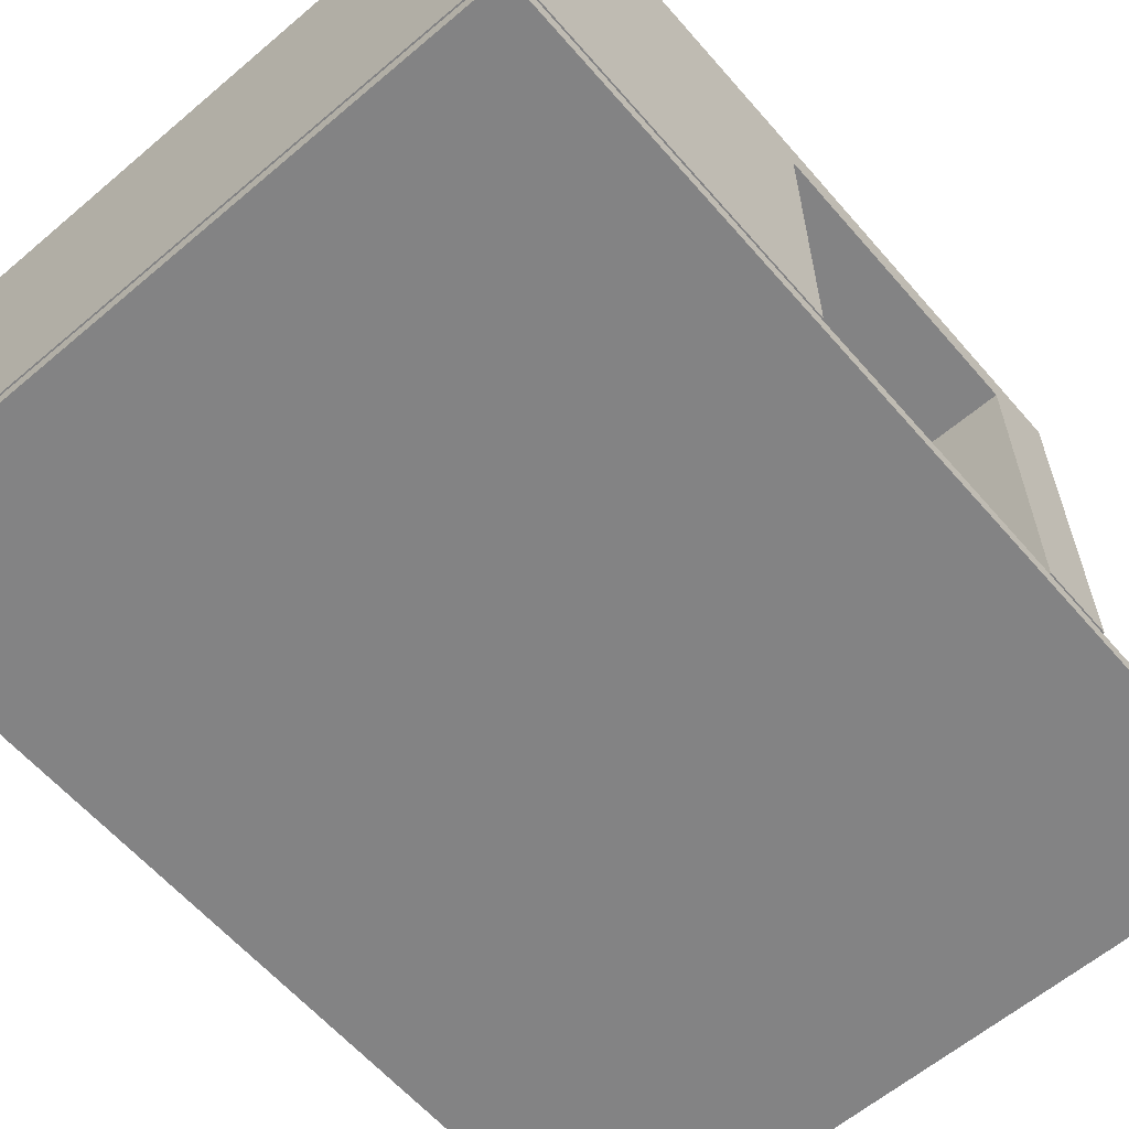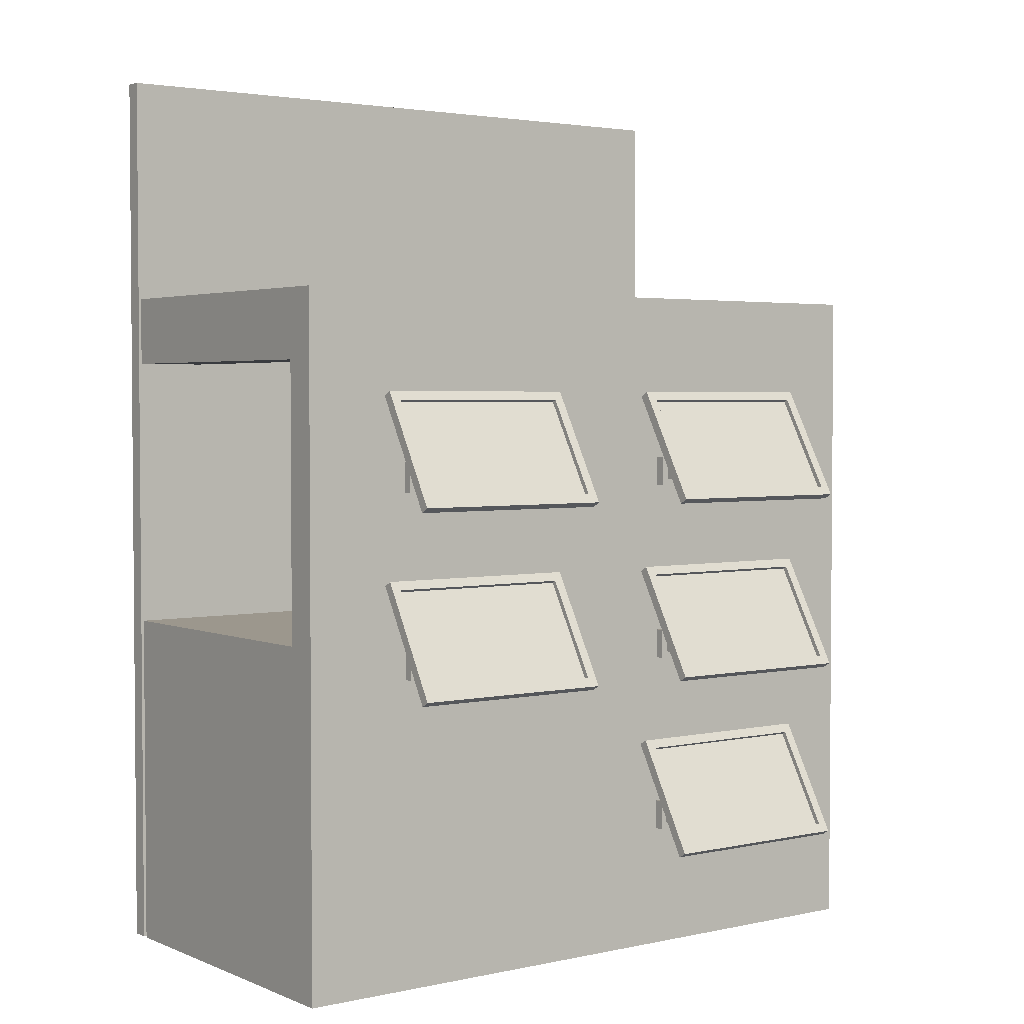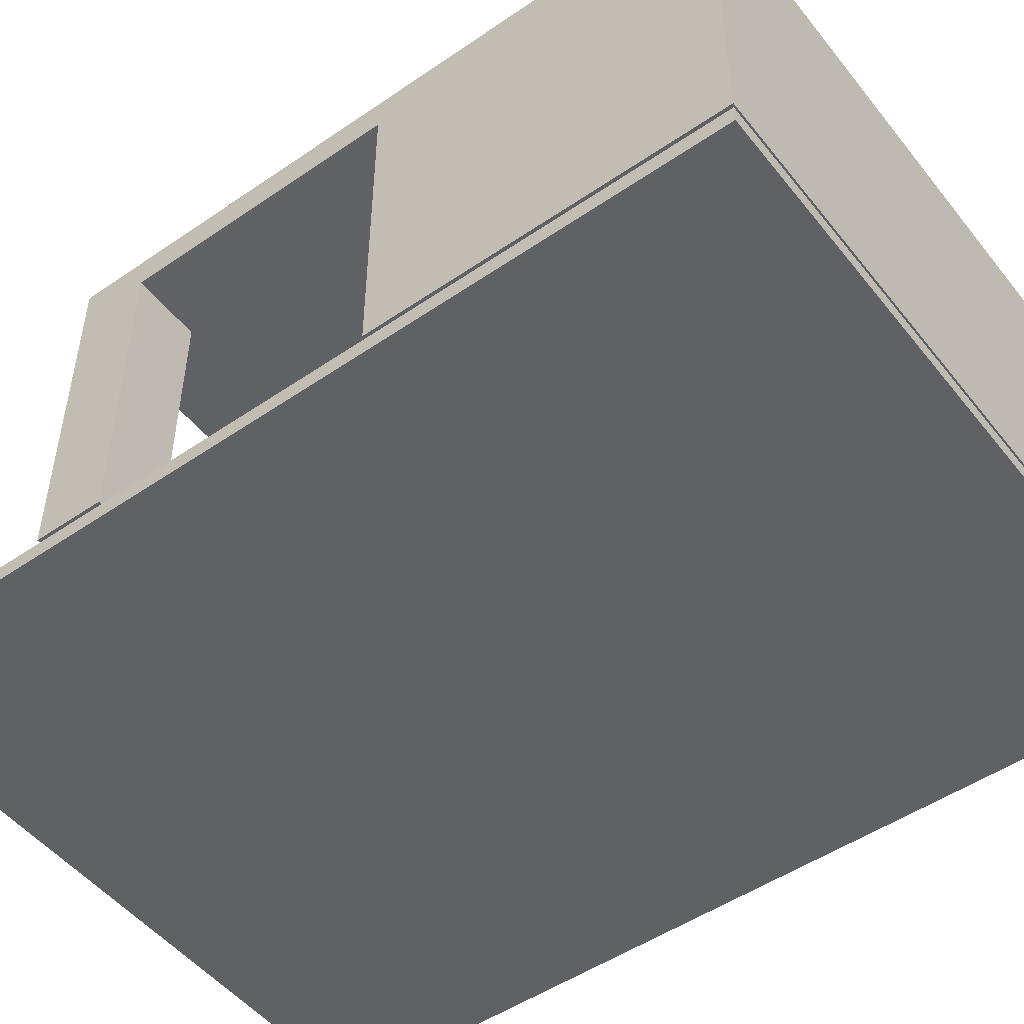
<metadata>
{"format":"obj","ext":"obj","renderer":"f3d","projection":"perspective","resolution":1024,"background":"white","views":[{"elev":-61.1,"azim":-139.2,"up":"+Y"},{"elev":2.9,"azim":143.5,"up":"+Z"},{"elev":-50.1,"azim":127.0,"up":"+Y"}]}
</metadata>
<code>
g block_columns_21
v -0.5 0.1 -2
v 2.5 0.1 -2
v -0.5 0.1 -3.5
v 2.5 0.1 -3.5
v -0.5 0.325 -2
v -0.5 0.325 -3.5
v 2.5 0.325 -3.5
v 2.5 0.325 -2
v -0.2 0.325 -0.5
v -0.2 0.1 -0.8
v -0.2 0.1 -0.5
v -0.2 0.325 -0.8
v -0.5 0.1 -0.5
v -0.5 0.325 -0.5
v 2.5 0.1 -0.8
v 2.5 0.325 -0.8
v 2.2 0.1 -0.8
v 2.2 0.325 -0.8
v 2.5 0.1 -0.5
v 2.5 0.325 -0.5
v 2.2 0.1 -0.5
v 2.2 0.325 -0.5
v -0.5 0.1 -0.8
v -0.5 0.325 -0.8
v 2.5 1.6 -0.5
v -0.5 1.6 -0.5
v 2.5 1.6 -3.5
v -0.5 1.6 -3.5
v -0.5 1.45 -0.8
v -0.5 1.45 -2
v 2.5 1.45 -2
v 2.5 1.45 -0.8
v 2.2 1.45 -0.8
v 2.2 1.45 -0.5
v -0.2 1.45 -0.5
v -0.2 1.45 -0.8
f 3 2 1
f 2 3 4
f 5 3 1
f 3 5 6
f 3 7 4
f 7 3 6
f 4 8 2
f 8 4 7
f 11 10 9
f 12 9 10
f 11 9 13
f 14 13 9
f 17 16 15
f 16 17 18
f 16 19 15
f 19 16 20
f 19 20 21
f 22 21 20
f 23 12 10
f 12 23 24
f 23 11 13
f 11 23 10
f 17 21 18
f 22 18 21
f 13 24 23
f 24 13 14
f 17 19 21
f 19 17 15
f 5 2 8
f 2 5 1
f 27 26 25
f 26 27 28
f 6 27 7
f 27 6 28
f 14 29 24
f 29 14 26
f 29 26 30
f 28 30 26
f 28 5 30
f 5 28 6
f 9 10 11
f 10 9 12
f 13 9 11
f 9 13 14
f 7 31 8
f 31 7 27
f 31 27 25
f 25 32 31
f 20 32 25
f 32 20 16
f 18 32 16
f 32 18 33
f 21 20 19
f 20 21 22
f 18 21 17
f 21 18 22
f 34 18 22
f 18 34 33
f 25 34 20
f 34 25 26
f 20 34 22
f 34 26 35
f 35 26 9
f 9 26 14
f 12 29 36
f 29 12 24
f 36 9 12
f 9 36 35
f 30 36 29
f 36 30 33
f 33 30 32
f 32 30 31
f 34 36 33
f 36 34 35
f 31 5 8
f 5 31 30
g roof_flat_largeCenter_31
v 2.5 0 0.5
v 2.5 0 -3.5
v -0.5 0 0.5
v -0.5 0 -3.5
v 2.5 0.075 -3.5
v 2.5 0.075 0.5
v -0.5 0.075 0.5
v -0.5 0.075 -3.5
f 39 38 37
f 38 39 40
f 37 38 39
f 40 39 38
f 42 38 41
f 38 42 37
f 41 38 42
f 37 42 38
f 42 39 37
f 39 42 43
f 37 39 42
f 43 42 39
f 39 44 40
f 44 39 43
f 40 44 39
f 43 39 44
f 44 38 40
f 38 44 41
f 40 38 44
f 41 44 38
f 41 42 44
f 43 44 42
f 44 42 41
f 42 44 43
g detail_solarPanel_32
v 0.7088 1.905 -2.986
v -0.1088 1.905 -2.986
v 0.7088 1.923 -2.976
v -0.1088 1.923 -2.976
v 0.75 1.666 -2.531
v 0.75 1.943 -3.011
v -0.15 1.943 -3.011
v -0.1088 1.686 -2.567
v 0.7088 1.686 -2.567
v -0.15 1.666 -2.531
v 0.75 1.63 -2.552
v -0.15 1.63 -2.552
v -0.15 1.907 -3.032
v 0.75 1.907 -3.032
v -0.1088 1.668 -2.577
v 0.7088 1.668 -2.577
v 0.6 1.808 -2.86
v 0.5278 1.808 -2.86
v 8.941e-08 1.808 -2.86
v 0.07216 1.808 -2.86
v 0.5278 1.849 -2.932
v 1.49e-07 1.849 -2.932
v 0.6 1.849 -2.932
v 0.07216 1.849 -2.932
v 0.1011 1.64 -2.831
v 0.07216 1.64 -2.932
v 0.1011 1.64 -2.961
v -0.02892 1.64 -2.961
v 1.49e-07 1.64 -2.932
v 8.941e-08 1.64 -2.86
v -0.02892 1.64 -2.831
v 0.07216 1.64 -2.86
v 0.1011 1.6 -2.831
v 0.1011 1.6 -2.961
v -0.02892 1.6 -2.831
v -0.02892 1.6 -2.961
v 0.6 1.64 -2.932
v 0.6 1.64 -2.86
v 0.5278 1.64 -2.86
v 0.5278 1.64 -2.932
v 0.6289 1.6 -2.831
v 0.6289 1.6 -2.961
v 0.4989 1.6 -2.831
v 0.4989 1.6 -2.961
v 0.4989 1.64 -2.961
v 0.4989 1.64 -2.831
v 0.6289 1.64 -2.831
v 0.6289 1.64 -2.961
f 47 46 45
f 46 47 48
f 50 47 49
f 47 50 51
f 47 51 48
f 48 51 52
f 53 49 47
f 49 53 54
f 54 53 52
f 54 52 51
f 49 56 55
f 56 49 54
f 51 58 57
f 58 51 50
f 50 55 58
f 55 50 49
f 48 59 46
f 59 48 52
f 60 47 45
f 47 60 53
f 56 51 57
f 51 56 54
f 52 60 59
f 60 52 53
f 55 61 58
f 61 55 56
f 61 56 62
f 64 56 63
f 62 56 65
f 63 56 66
f 65 56 64
f 58 67 57
f 67 58 61
f 57 67 65
f 57 65 68
f 68 65 64
f 57 68 66
f 57 66 56
f 71 70 69
f 70 71 72
f 70 72 73
f 73 72 74
f 69 76 75
f 76 69 70
f 75 76 74
f 75 74 72
f 79 78 77
f 78 79 80
f 79 72 80
f 72 79 75
f 69 78 71
f 78 69 77
f 69 79 77
f 79 69 75
f 72 78 80
f 78 72 71
f 74 66 73
f 66 74 63
f 61 81 67
f 81 61 82
f 68 76 70
f 76 68 64
f 66 70 73
f 70 66 68
f 64 74 76
f 74 64 63
f 61 83 82
f 83 61 62
f 65 81 84
f 81 65 67
f 87 86 85
f 86 87 88
f 83 65 84
f 65 83 62
f 87 89 88
f 89 87 90
f 91 87 85
f 87 91 90
f 89 86 88
f 86 89 92
f 91 86 92
f 86 91 85
f 92 81 91
f 81 92 89
f 81 89 84
f 84 89 83
f 91 82 90
f 82 91 81
f 90 82 83
f 90 83 89
f 46 60 45
f 60 46 59
g detail_solarPanel_33
v 2.109 1.905 -2.186
v 1.291 1.905 -2.186
v 2.109 1.923 -2.176
v 1.291 1.923 -2.176
v 2.15 1.666 -1.731
v 2.15 1.943 -2.211
v 1.25 1.943 -2.211
v 1.291 1.686 -1.767
v 2.109 1.686 -1.767
v 1.25 1.666 -1.731
v 2.15 1.63 -1.752
v 1.25 1.63 -1.752
v 1.25 1.907 -2.232
v 2.15 1.907 -2.232
v 1.291 1.668 -1.777
v 2.109 1.668 -1.777
v 2 1.808 -2.06
v 1.928 1.808 -2.06
v 1.4 1.808 -2.06
v 1.472 1.808 -2.06
v 1.928 1.849 -2.132
v 1.4 1.849 -2.132
v 2 1.849 -2.132
v 1.472 1.849 -2.132
v 1.501 1.64 -2.031
v 1.472 1.64 -2.132
v 1.501 1.64 -2.161
v 1.371 1.64 -2.161
v 1.4 1.64 -2.132
v 1.4 1.64 -2.06
v 1.371 1.64 -2.031
v 1.472 1.64 -2.06
v 1.501 1.6 -2.031
v 1.501 1.6 -2.161
v 1.371 1.6 -2.031
v 1.371 1.6 -2.161
v 2 1.64 -2.132
v 2 1.64 -2.06
v 1.928 1.64 -2.06
v 1.928 1.64 -2.132
v 2.029 1.6 -2.031
v 2.029 1.6 -2.161
v 1.899 1.6 -2.031
v 1.899 1.6 -2.161
v 1.899 1.64 -2.161
v 1.899 1.64 -2.031
v 2.029 1.64 -2.031
v 2.029 1.64 -2.161
f 95 94 93
f 94 95 96
f 98 95 97
f 95 98 99
f 95 99 96
f 96 99 100
f 101 97 95
f 97 101 102
f 102 101 100
f 102 100 99
f 97 104 103
f 104 97 102
f 99 106 105
f 106 99 98
f 98 103 106
f 103 98 97
f 96 107 94
f 107 96 100
f 108 95 93
f 95 108 101
f 104 99 105
f 99 104 102
f 100 108 107
f 108 100 101
f 103 109 106
f 109 103 104
f 109 104 110
f 112 104 111
f 110 104 113
f 111 104 114
f 113 104 112
f 106 115 105
f 115 106 109
f 105 115 113
f 105 113 116
f 116 113 112
f 105 116 114
f 105 114 104
f 119 118 117
f 118 119 120
f 118 120 121
f 121 120 122
f 117 124 123
f 124 117 118
f 123 124 122
f 123 122 120
f 127 126 125
f 126 127 128
f 127 120 128
f 120 127 123
f 117 126 119
f 126 117 125
f 117 127 125
f 127 117 123
f 120 126 128
f 126 120 119
f 122 114 121
f 114 122 111
f 109 129 115
f 129 109 130
f 116 124 118
f 124 116 112
f 114 118 121
f 118 114 116
f 112 122 124
f 122 112 111
f 109 131 130
f 131 109 110
f 113 129 132
f 129 113 115
f 135 134 133
f 134 135 136
f 131 113 132
f 113 131 110
f 135 137 136
f 137 135 138
f 139 135 133
f 135 139 138
f 137 134 136
f 134 137 140
f 139 134 140
f 134 139 133
f 140 129 139
f 129 140 137
f 129 137 132
f 132 137 131
f 139 130 138
f 130 139 129
f 138 130 131
f 138 131 137
f 94 108 93
f 108 94 107
g detail_solarPanel_34
v 2.109 1.905 -1.386
v 1.291 1.905 -1.386
v 2.109 1.923 -1.376
v 1.291 1.923 -1.376
v 2.15 1.666 -0.9312
v 2.15 1.943 -1.411
v 1.25 1.943 -1.411
v 1.291 1.686 -0.9667
v 2.109 1.686 -0.9667
v 1.25 1.666 -0.9312
v 2.15 1.63 -0.952
v 1.25 1.63 -0.952
v 1.25 1.907 -1.432
v 2.15 1.907 -1.432
v 1.291 1.668 -0.9771
v 2.109 1.668 -0.9771
v 2 1.808 -1.26
v 1.928 1.808 -1.26
v 1.4 1.808 -1.26
v 1.472 1.808 -1.26
v 1.928 1.849 -1.332
v 1.4 1.849 -1.332
v 2 1.849 -1.332
v 1.472 1.849 -1.332
v 1.501 1.64 -1.231
v 1.472 1.64 -1.332
v 1.501 1.64 -1.361
v 1.371 1.64 -1.361
v 1.4 1.64 -1.332
v 1.4 1.64 -1.26
v 1.371 1.64 -1.231
v 1.472 1.64 -1.26
v 1.501 1.6 -1.231
v 1.501 1.6 -1.361
v 1.371 1.6 -1.231
v 1.371 1.6 -1.361
v 2 1.64 -1.332
v 2 1.64 -1.26
v 1.928 1.64 -1.26
v 1.928 1.64 -1.332
v 2.029 1.6 -1.231
v 2.029 1.6 -1.361
v 1.899 1.6 -1.231
v 1.899 1.6 -1.361
v 1.899 1.64 -1.361
v 1.899 1.64 -1.231
v 2.029 1.64 -1.231
v 2.029 1.64 -1.361
f 143 142 141
f 142 143 144
f 146 143 145
f 143 146 147
f 143 147 144
f 144 147 148
f 149 145 143
f 145 149 150
f 150 149 148
f 150 148 147
f 145 152 151
f 152 145 150
f 147 154 153
f 154 147 146
f 146 151 154
f 151 146 145
f 144 155 142
f 155 144 148
f 156 143 141
f 143 156 149
f 152 147 153
f 147 152 150
f 148 156 155
f 156 148 149
f 151 157 154
f 157 151 152
f 157 152 158
f 160 152 159
f 158 152 161
f 159 152 162
f 161 152 160
f 154 163 153
f 163 154 157
f 153 163 161
f 153 161 164
f 164 161 160
f 153 164 162
f 153 162 152
f 167 166 165
f 166 167 168
f 166 168 169
f 169 168 170
f 165 172 171
f 172 165 166
f 171 172 170
f 171 170 168
f 175 174 173
f 174 175 176
f 175 168 176
f 168 175 171
f 165 174 167
f 174 165 173
f 165 175 173
f 175 165 171
f 168 174 176
f 174 168 167
f 170 162 169
f 162 170 159
f 157 177 163
f 177 157 178
f 164 172 166
f 172 164 160
f 162 166 169
f 166 162 164
f 160 170 172
f 170 160 159
f 157 179 178
f 179 157 158
f 161 177 180
f 177 161 163
f 183 182 181
f 182 183 184
f 179 161 180
f 161 179 158
f 183 185 184
f 185 183 186
f 187 183 181
f 183 187 186
f 185 182 184
f 182 185 188
f 187 182 188
f 182 187 181
f 188 177 187
f 177 188 185
f 177 185 180
f 180 185 179
f 187 178 186
f 178 187 177
f 186 178 179
f 186 179 185
f 142 156 141
f 156 142 155
g detail_solarPanel_37
v 0.7088 1.905 -2.186
v -0.1088 1.905 -2.186
v 0.7088 1.923 -2.176
v -0.1088 1.923 -2.176
v 0.75 1.666 -1.731
v 0.75 1.943 -2.211
v -0.15 1.943 -2.211
v -0.1088 1.686 -1.767
v 0.7088 1.686 -1.767
v -0.15 1.666 -1.731
v 0.75 1.63 -1.752
v -0.15 1.63 -1.752
v -0.15 1.907 -2.232
v 0.75 1.907 -2.232
v -0.1088 1.668 -1.777
v 0.7088 1.668 -1.777
v 0.6 1.808 -2.06
v 0.5278 1.808 -2.06
v 2.98e-08 1.808 -2.06
v 0.07216 1.808 -2.06
v 0.5278 1.849 -2.132
v 8.941e-08 1.849 -2.132
v 0.6 1.849 -2.132
v 0.07216 1.849 -2.132
v 0.1011 1.64 -2.031
v 0.07216 1.64 -2.132
v 0.1011 1.64 -2.161
v -0.02892 1.64 -2.161
v 8.941e-08 1.64 -2.132
v 2.98e-08 1.64 -2.06
v -0.02892 1.64 -2.031
v 0.07216 1.64 -2.06
v 0.1011 1.6 -2.031
v 0.1011 1.6 -2.161
v -0.02892 1.6 -2.031
v -0.02892 1.6 -2.161
v 0.6 1.64 -2.132
v 0.6 1.64 -2.06
v 0.5278 1.64 -2.06
v 0.5278 1.64 -2.132
v 0.6289 1.6 -2.031
v 0.6289 1.6 -2.161
v 0.4989 1.6 -2.031
v 0.4989 1.6 -2.161
v 0.4989 1.64 -2.161
v 0.4989 1.64 -2.031
v 0.6289 1.64 -2.031
v 0.6289 1.64 -2.161
f 191 190 189
f 190 191 192
f 194 191 193
f 191 194 195
f 191 195 192
f 192 195 196
f 197 193 191
f 193 197 198
f 198 197 196
f 198 196 195
f 193 200 199
f 200 193 198
f 195 202 201
f 202 195 194
f 194 199 202
f 199 194 193
f 192 203 190
f 203 192 196
f 204 191 189
f 191 204 197
f 200 195 201
f 195 200 198
f 196 204 203
f 204 196 197
f 199 205 202
f 205 199 200
f 205 200 206
f 208 200 207
f 206 200 209
f 207 200 210
f 209 200 208
f 202 211 201
f 211 202 205
f 201 211 209
f 201 209 212
f 212 209 208
f 201 212 210
f 201 210 200
f 215 214 213
f 214 215 216
f 214 216 217
f 217 216 218
f 213 220 219
f 220 213 214
f 219 220 218
f 219 218 216
f 223 222 221
f 222 223 224
f 223 216 224
f 216 223 219
f 213 222 215
f 222 213 221
f 213 223 221
f 223 213 219
f 216 222 224
f 222 216 215
f 218 210 217
f 210 218 207
f 205 225 211
f 225 205 226
f 212 220 214
f 220 212 208
f 210 214 217
f 214 210 212
f 208 218 220
f 218 208 207
f 205 227 226
f 227 205 206
f 209 225 228
f 225 209 211
f 231 230 229
f 230 231 232
f 227 209 228
f 209 227 206
f 231 233 232
f 233 231 234
f 235 231 229
f 231 235 234
f 233 230 232
f 230 233 236
f 235 230 236
f 230 235 229
f 236 225 235
f 225 236 233
f 225 233 228
f 228 233 227
f 235 226 234
f 226 235 225
f 234 226 227
f 234 227 233
f 190 204 189
f 204 190 203
g detail_solarPanel_40
v 0.7088 1.905 -1.386
v -0.1088 1.905 -1.386
v 0.7088 1.923 -1.376
v -0.1088 1.923 -1.376
v 0.75 1.666 -0.9312
v 0.75 1.943 -1.411
v -0.15 1.943 -1.411
v -0.1088 1.686 -0.9667
v 0.7088 1.686 -0.9667
v -0.15 1.666 -0.9312
v 0.75 1.63 -0.952
v -0.15 1.63 -0.952
v -0.15 1.907 -1.432
v 0.75 1.907 -1.432
v -0.1088 1.668 -0.9771
v 0.7088 1.668 -0.9771
v 0.6 1.808 -1.26
v 0.5278 1.808 -1.26
v 2.98e-08 1.808 -1.26
v 0.07216 1.808 -1.26
v 0.5278 1.849 -1.332
v 8.941e-08 1.849 -1.332
v 0.6 1.849 -1.332
v 0.07216 1.849 -1.332
v 0.1011 1.64 -1.231
v 0.07216 1.64 -1.332
v 0.1011 1.64 -1.361
v -0.02892 1.64 -1.361
v 8.941e-08 1.64 -1.332
v 2.98e-08 1.64 -1.26
v -0.02892 1.64 -1.231
v 0.07216 1.64 -1.26
v 0.1011 1.6 -1.231
v 0.1011 1.6 -1.361
v -0.02892 1.6 -1.231
v -0.02892 1.6 -1.361
v 0.6 1.64 -1.332
v 0.6 1.64 -1.26
v 0.5278 1.64 -1.26
v 0.5278 1.64 -1.332
v 0.6289 1.6 -1.231
v 0.6289 1.6 -1.361
v 0.4989 1.6 -1.231
v 0.4989 1.6 -1.361
v 0.4989 1.64 -1.361
v 0.4989 1.64 -1.231
v 0.6289 1.64 -1.231
v 0.6289 1.64 -1.361
f 239 238 237
f 238 239 240
f 242 239 241
f 239 242 243
f 239 243 240
f 240 243 244
f 245 241 239
f 241 245 246
f 246 245 244
f 246 244 243
f 241 248 247
f 248 241 246
f 243 250 249
f 250 243 242
f 242 247 250
f 247 242 241
f 240 251 238
f 251 240 244
f 252 239 237
f 239 252 245
f 248 243 249
f 243 248 246
f 244 252 251
f 252 244 245
f 247 253 250
f 253 247 248
f 253 248 254
f 256 248 255
f 254 248 257
f 255 248 258
f 257 248 256
f 250 259 249
f 259 250 253
f 249 259 257
f 249 257 260
f 260 257 256
f 249 260 258
f 249 258 248
f 263 262 261
f 262 263 264
f 262 264 265
f 265 264 266
f 261 268 267
f 268 261 262
f 267 268 266
f 267 266 264
f 271 270 269
f 270 271 272
f 271 264 272
f 264 271 267
f 261 270 263
f 270 261 269
f 261 271 269
f 271 261 267
f 264 270 272
f 270 264 263
f 266 258 265
f 258 266 255
f 253 273 259
f 273 253 274
f 260 268 262
f 268 260 256
f 258 262 265
f 262 258 260
f 256 266 268
f 266 256 255
f 253 275 274
f 275 253 254
f 257 273 276
f 273 257 259
f 279 278 277
f 278 279 280
f 275 257 276
f 257 275 254
f 279 281 280
f 281 279 282
f 283 279 277
f 279 283 282
f 281 278 280
f 278 281 284
f 283 278 284
f 278 283 277
f 284 273 283
f 273 284 281
f 273 281 276
f 276 281 275
f 283 274 282
f 274 283 273
f 282 274 275
f 282 275 281
f 238 252 237
f 252 238 251
g road_block_43
v -0.1 0.1 -0.4894
v -0.1 0.1 -0.9106
v -0.1 0.2134 -0.4894
v -0.1 0.2134 -0.9106
v -0.1 0.3673 -0.5589
v -0.1 0.3673 -0.8411
v -0.1 0.4888 -0.5589
v -0.1 0.4888 -0.8411
v 0.9 0.3673 -0.5589
v 0.9 0.2134 -0.4894
v 0.06239 0.1 -0.9106
v 0.06239 0.1 -0.4894
v 0.06239 0.1567 -0.9106
v 0.06239 0.1567 -0.4894
v 0.5752 0.1 -0.9106
v 0.5752 0.1 -0.4894
v 0.5752 0.1567 -0.9106
v 0.5752 0.1567 -0.4894
v 0.7376 0.1 -0.4894
v 0.9 0.1 -0.4894
v 0.7376 0.1 -0.9106
v 0.9 0.1 -0.9106
v 0.9 0.4888 -0.5589
v 0.9 0.4888 -0.8411
v 0.7376 0.1567 -0.4894
v 0.7376 0.1567 -0.9106
v 0.2248 0.1567 -0.4894
v 0.2248 0.1 -0.4894
v 0.9 0.2134 -0.9106
v 0.9 0.3673 -0.8411
v 0.2248 0.1 -0.9106
v 0.2248 0.1567 -0.9106
f 287 286 285
f 286 287 288
f 288 287 289
f 288 289 290
f 290 289 291
f 290 291 292
f 289 294 293
f 294 289 287
f 297 296 295
f 296 297 298
f 301 300 299
f 300 301 302
f 305 304 303
f 304 305 306
f 308 291 307
f 291 308 292
f 301 309 302
f 309 301 310
f 286 296 285
f 296 286 295
f 294 309 304
f 309 294 287
f 309 287 302
f 302 287 300
f 300 287 311
f 311 287 298
f 298 287 296
f 296 287 285
f 312 300 311
f 303 304 309
f 288 314 313
f 314 288 290
f 311 315 312
f 315 311 316
f 309 305 303
f 305 309 310
f 315 301 299
f 316 301 315
f 288 301 316
f 288 310 301
f 313 310 288
f 313 305 310
f 305 313 306
f 288 316 297
f 288 297 286
f 286 297 295
f 313 304 306
f 304 313 294
f 294 313 314
f 294 314 293
f 293 314 308
f 293 308 307
f 290 308 314
f 308 290 292
f 291 293 307
f 293 291 289
f 297 311 298
f 311 297 316
f 315 300 312
f 300 315 299

</code>
